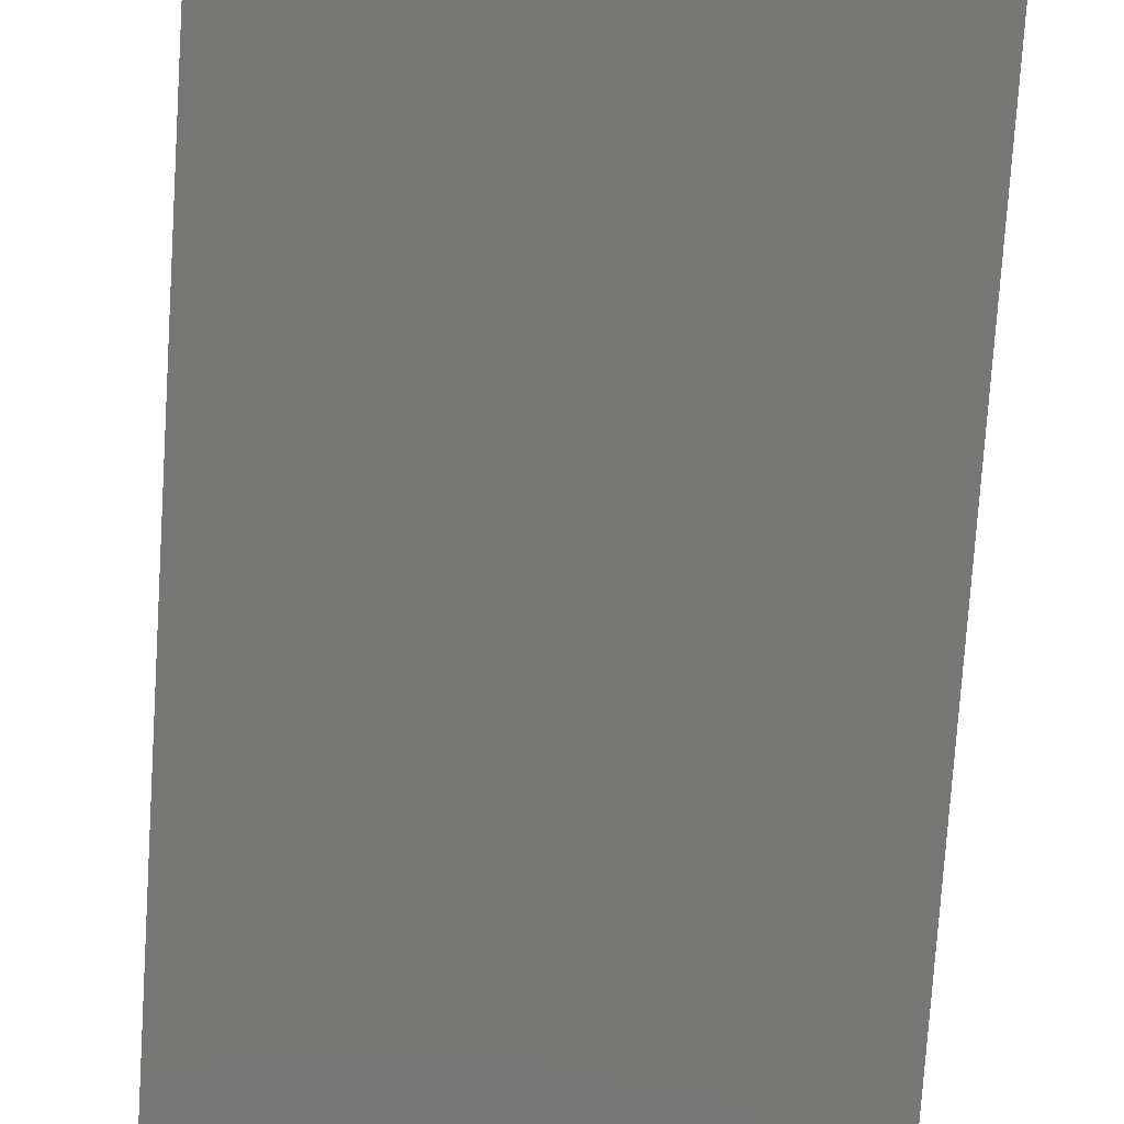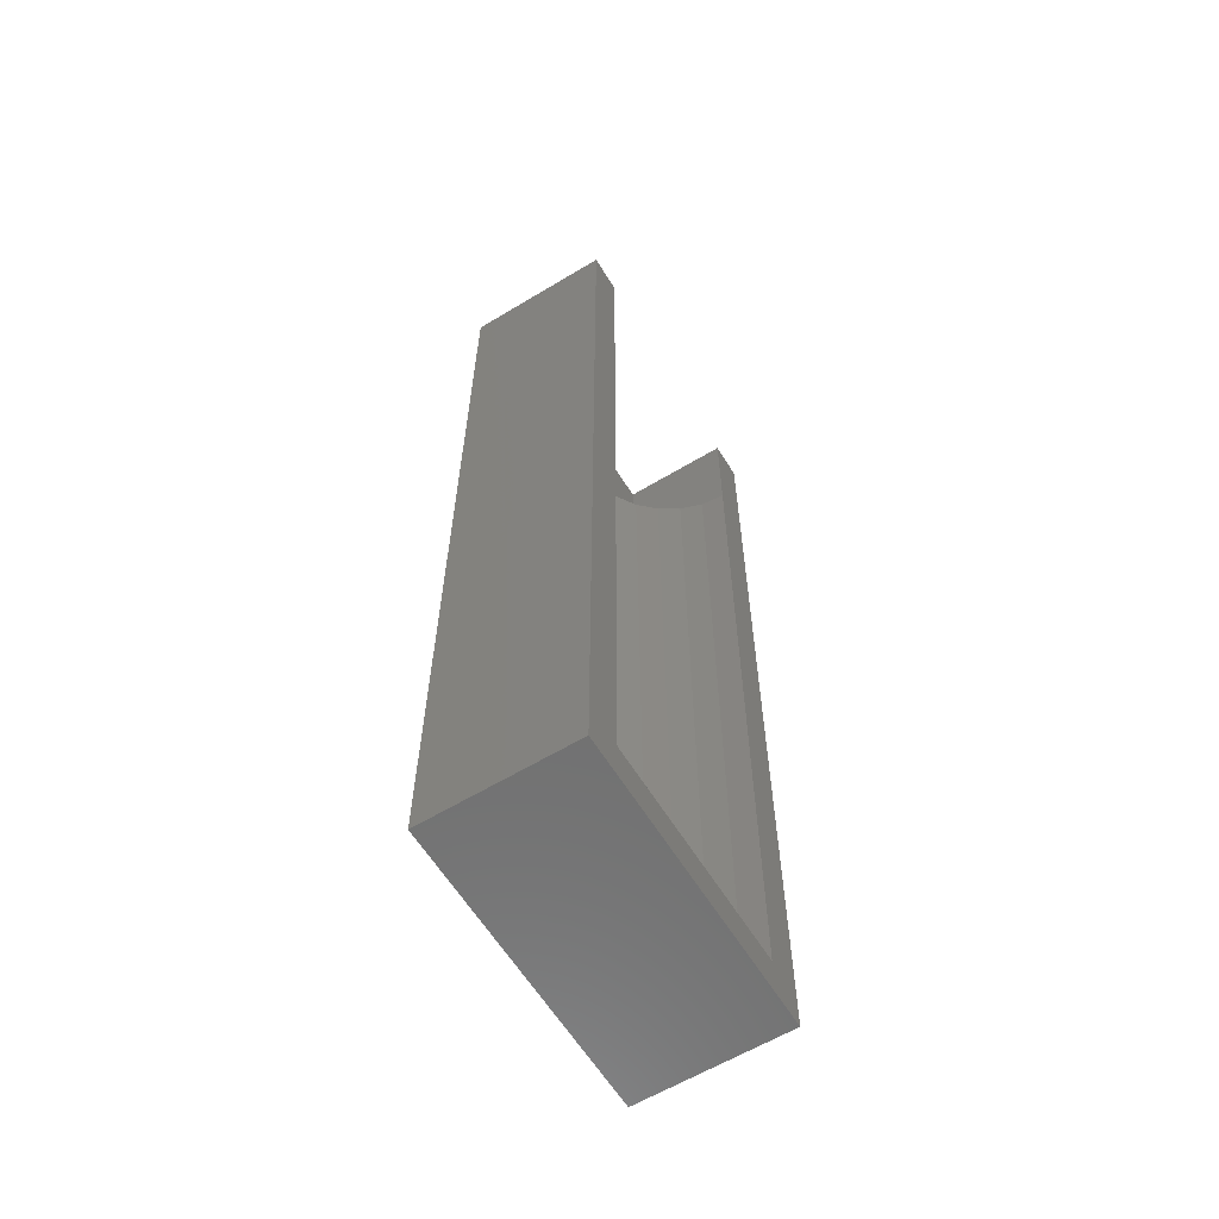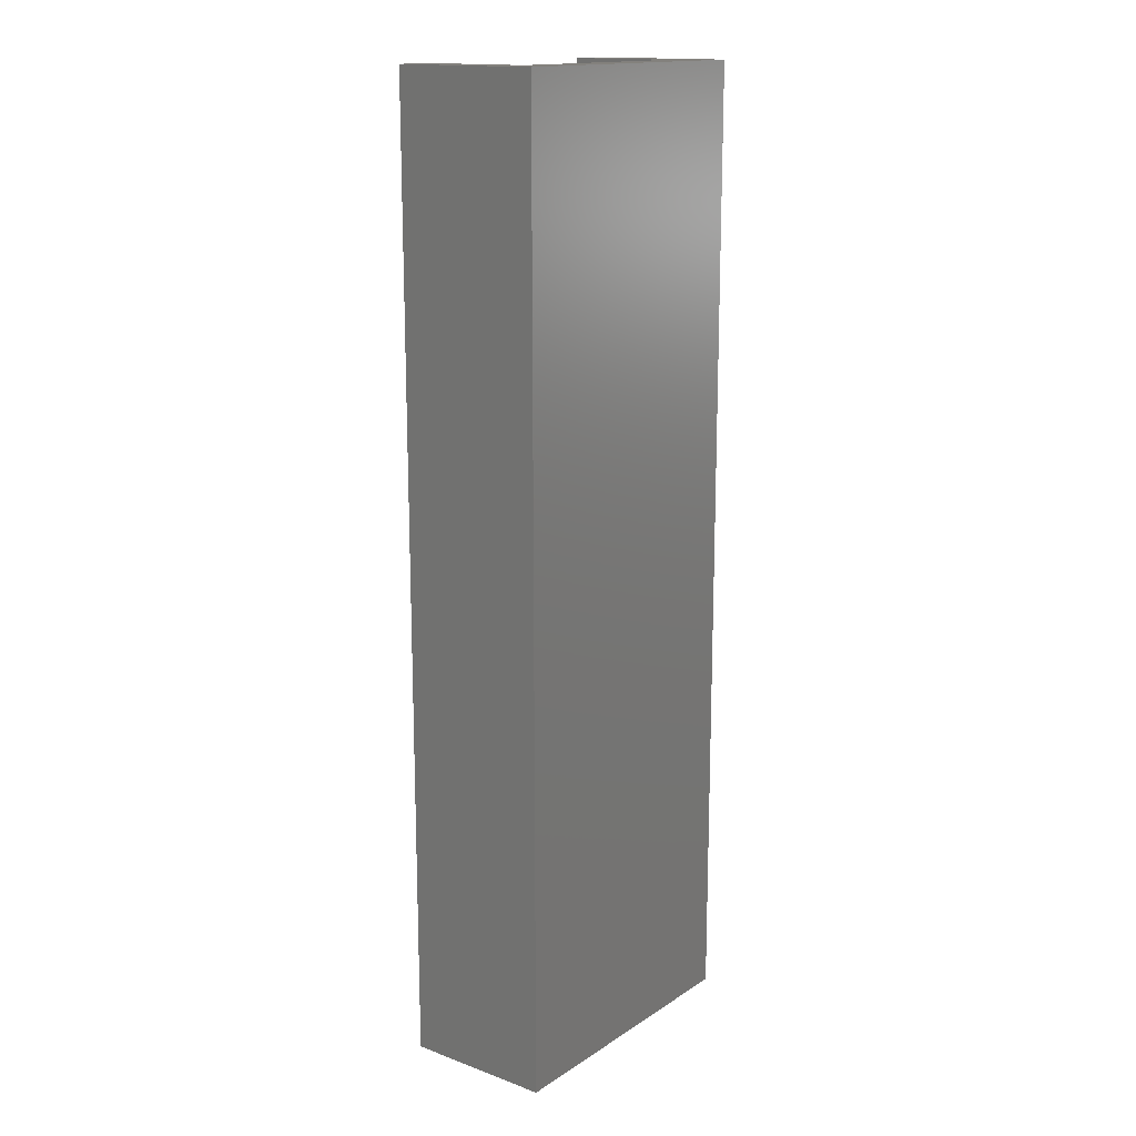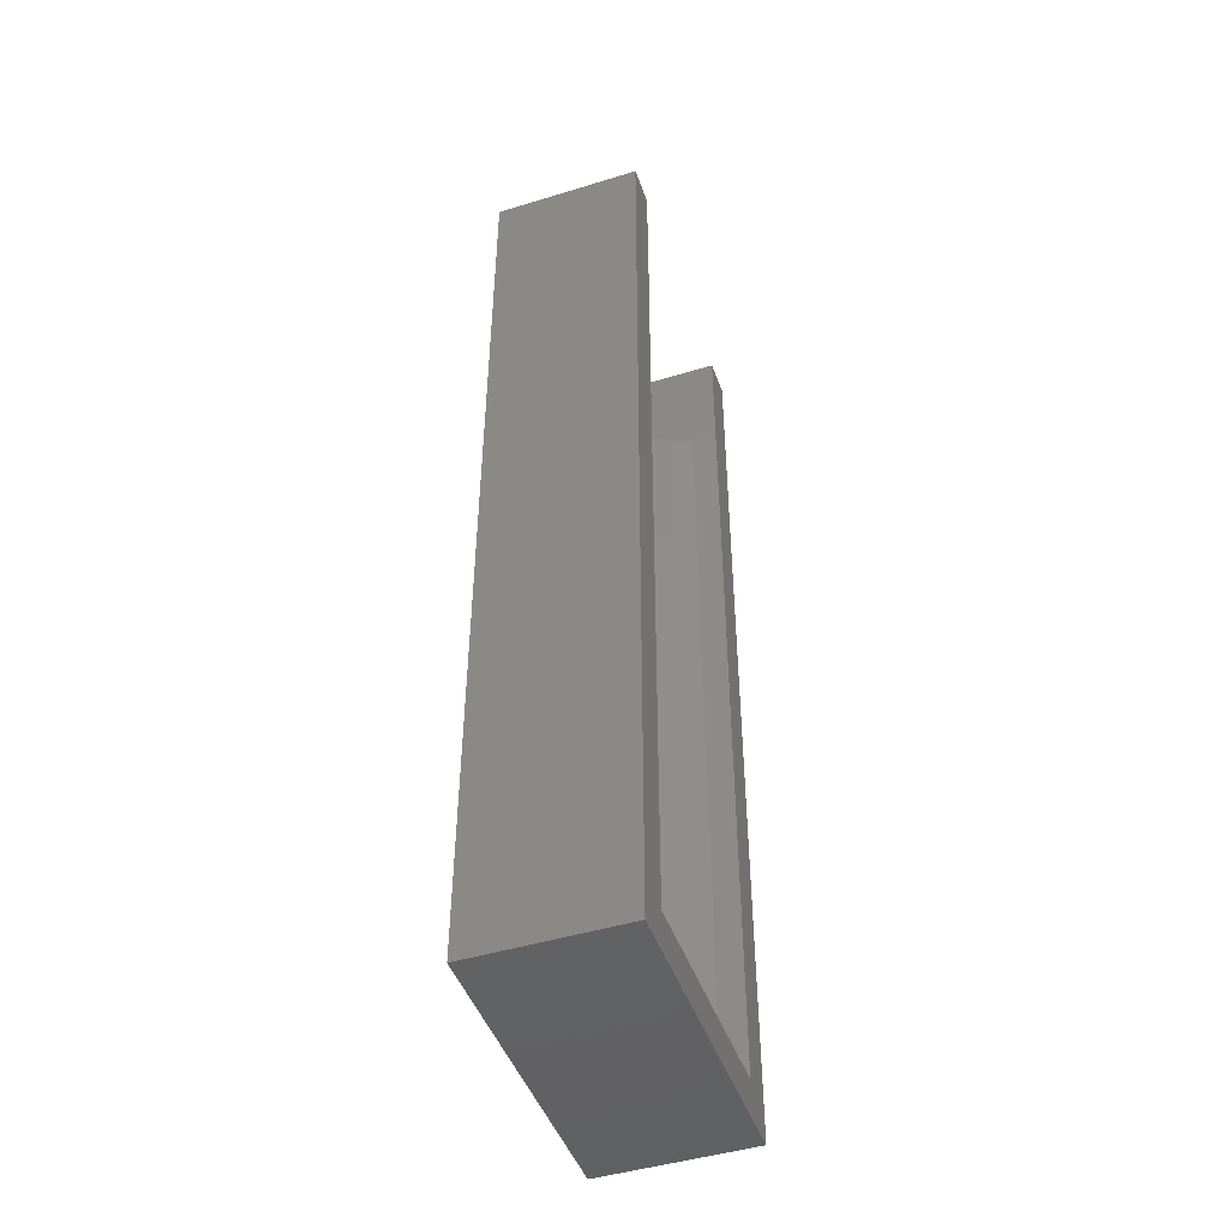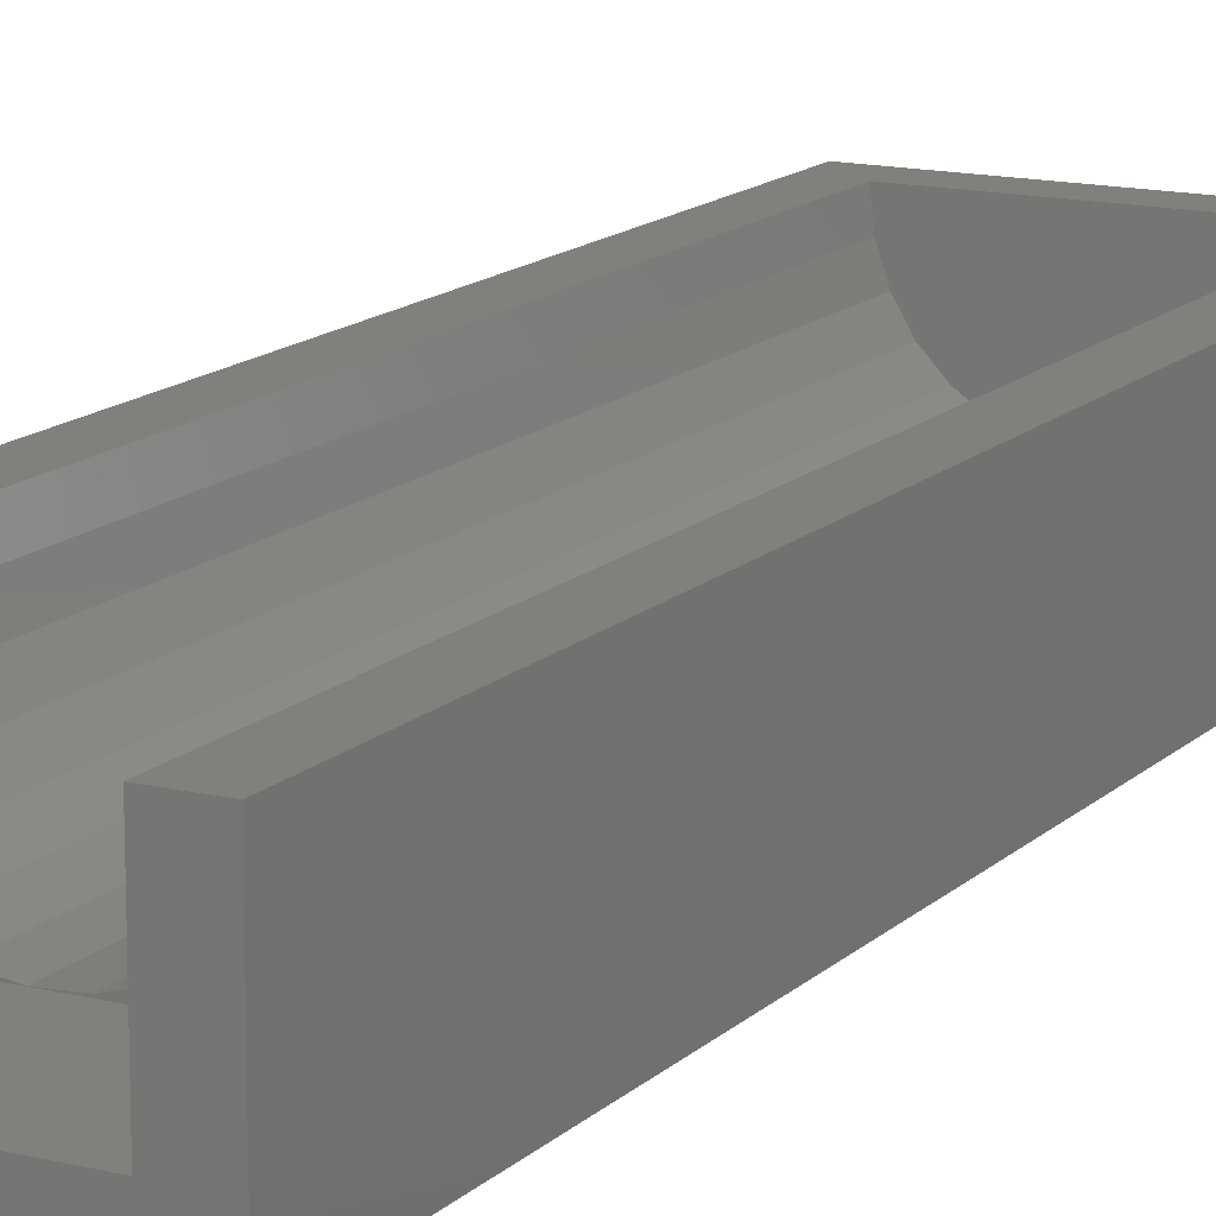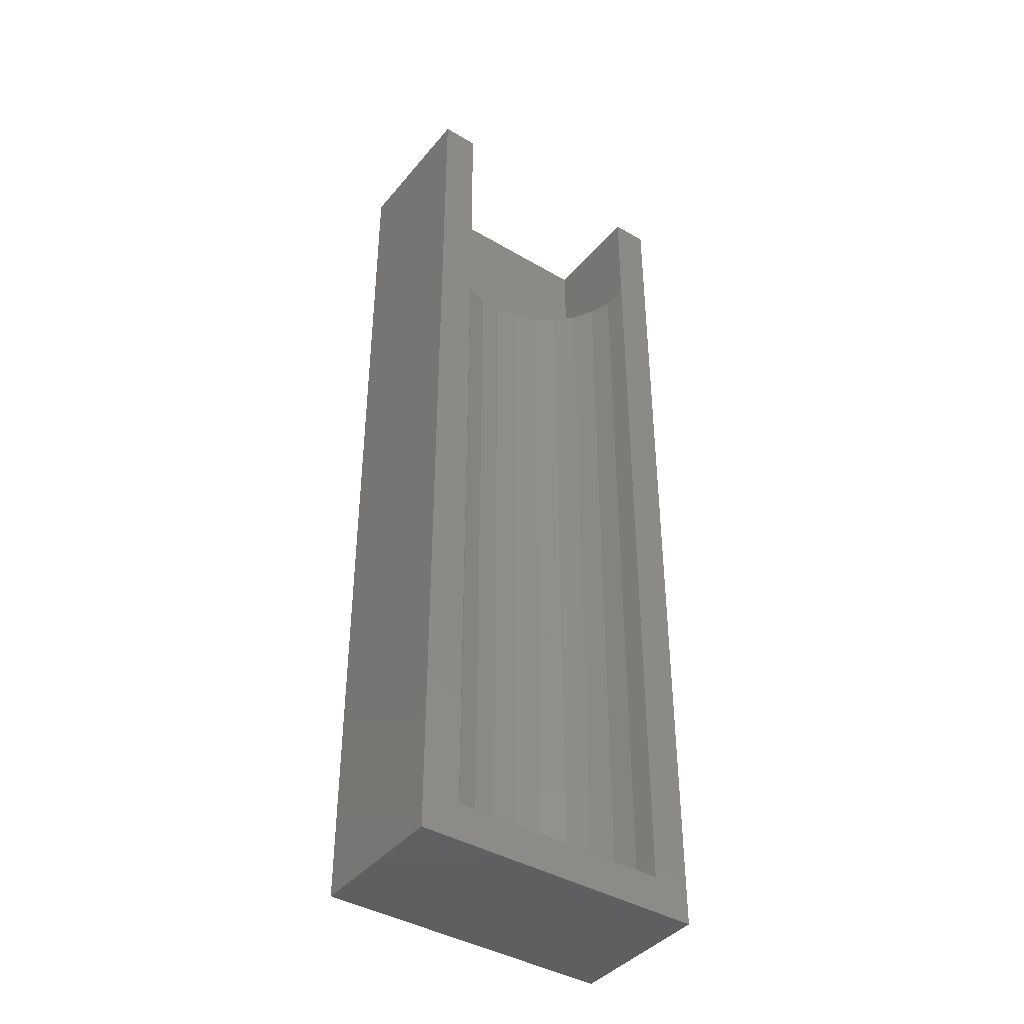
<metadata>
{"format":"stl","ext":"stl","renderer":"f3d","projection":"perspective","resolution":1024,"background":"white","views":[{"elev":-69.8,"azim":-3.6,"up":"+Z"},{"elev":-61.4,"azim":-58.5,"up":"+Y"},{"elev":15.7,"azim":127.3,"up":"+Y"},{"elev":-46.6,"azim":-70.8,"up":"+Y"},{"elev":14.3,"azim":-151.9,"up":"+Z"},{"elev":-40.9,"azim":-35.7,"up":"+Y"}]}
</metadata>
<code>
# stl→obj: 47 verts, 90 faces
v 3.053 3 11.03
v 3.471 68 9.126
v 3.053 68 11.03
v 3.471 3 9.126
v 20.79 3 10.07
v 21 68 12
v 20.79 68 10.07
v 21 3 12
v 20.17 3 8.221
v 20.17 68 8.221
v 17.83 3 5.141
v 19.16 68 6.553
v 17.83 68 5.141
v 19.16 3 6.553
v 4.288 3 7.36
v 5.466 68 5.811
v 4.288 68 7.36
v 5.466 3 5.811
v 14.41 68 3.328
v 16.22 3 4.048
v 16.22 68 4.048
v 14.41 3 3.328
v 6.949 68 4.551
v 8.669 3 3.639
v 8.669 68 3.639
v 6.949 3 4.551
v 10.54 3 3.119
v 10.54 68 3.119
v 3.053 3 12
v 3.053 68 12
v 21 68 3
v 12.49 68 3.013
v 3 68 12
v 3 68 3
v 12.49 3 3.013
v 21 78 12
v 21 78 3
v 3 78 12
v 0 78 12
v 24 78 12
v 24 0 12
v 0 0 12
v 3 78 3
v 24 78 0
v 0 78 0
v 24 0 0
v 0 0 0
f 1 2 3
f 2 1 4
f 5 6 7
f 6 5 8
f 9 7 10
f 7 9 5
f 11 12 13
f 12 11 14
f 15 16 17
f 16 15 18
f 19 20 21
f 20 19 22
f 21 11 13
f 11 21 20
f 23 24 25
f 24 23 26
f 25 27 28
f 27 25 24
f 29 3 30
f 3 29 1
f 14 10 12
f 10 14 9
f 19 31 32
f 21 31 19
f 13 31 21
f 12 31 13
f 10 31 12
f 7 31 10
f 31 7 6
f 3 33 30
f 3 34 33
f 2 34 3
f 17 34 2
f 16 34 17
f 23 34 16
f 25 34 23
f 28 34 25
f 32 34 28
f 34 32 31
f 16 26 23
f 26 16 18
f 32 22 19
f 22 32 35
f 28 35 32
f 35 28 27
f 5 29 8
f 9 29 5
f 29 4 1
f 15 29 9
f 29 15 4
f 14 15 9
f 14 18 15
f 11 18 14
f 11 26 18
f 20 26 11
f 20 24 26
f 22 24 20
f 22 27 24
f 27 22 35
f 4 17 2
f 17 4 15
f 31 36 37
f 36 31 6
f 38 39 33
f 30 33 29
f 6 40 36
f 40 6 41
f 8 41 6
f 29 41 8
f 42 33 39
f 29 42 41
f 33 42 29
f 43 31 37
f 31 43 34
f 33 43 38
f 43 33 34
f 40 37 36
f 37 44 43
f 44 37 40
f 43 39 38
f 43 45 39
f 45 43 44
f 41 44 40
f 44 41 46
f 47 44 46
f 44 47 45
f 47 39 45
f 39 47 42
f 47 41 42
f 41 47 46

</code>
